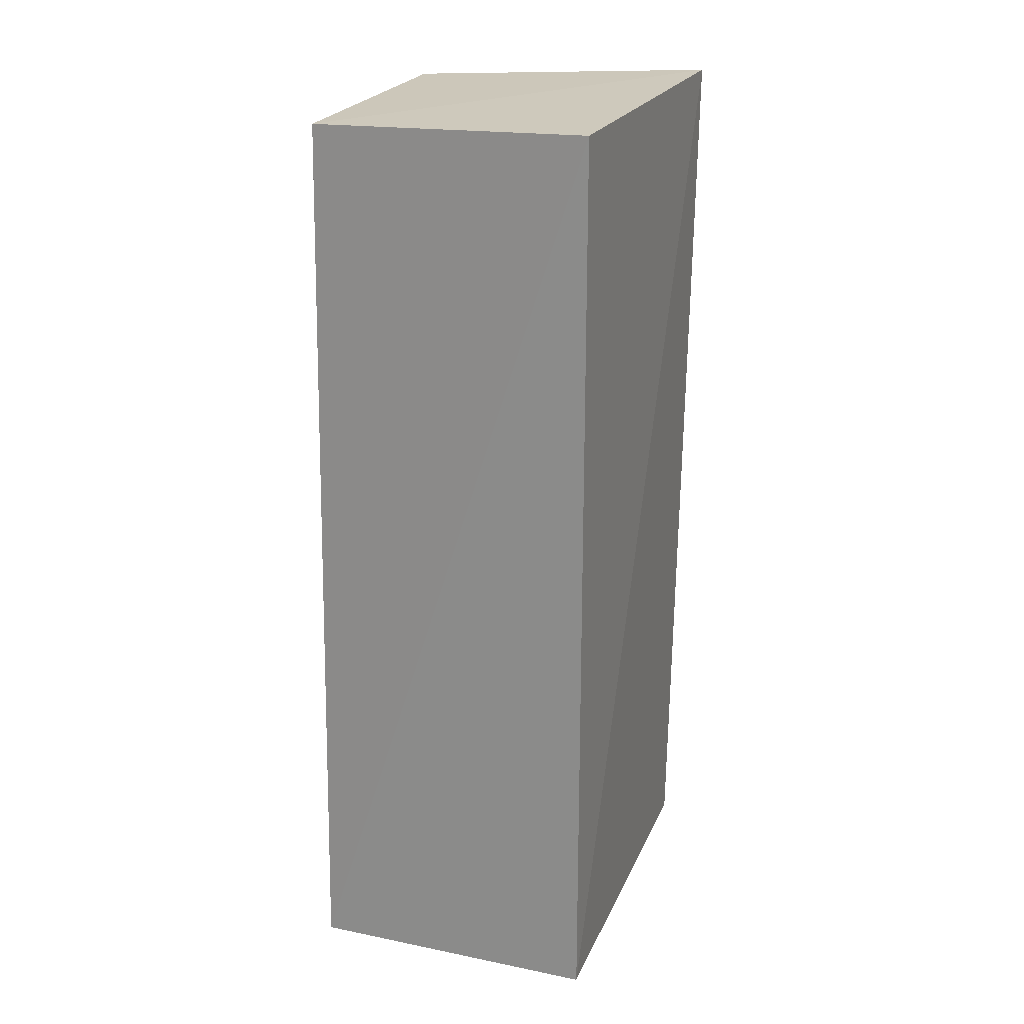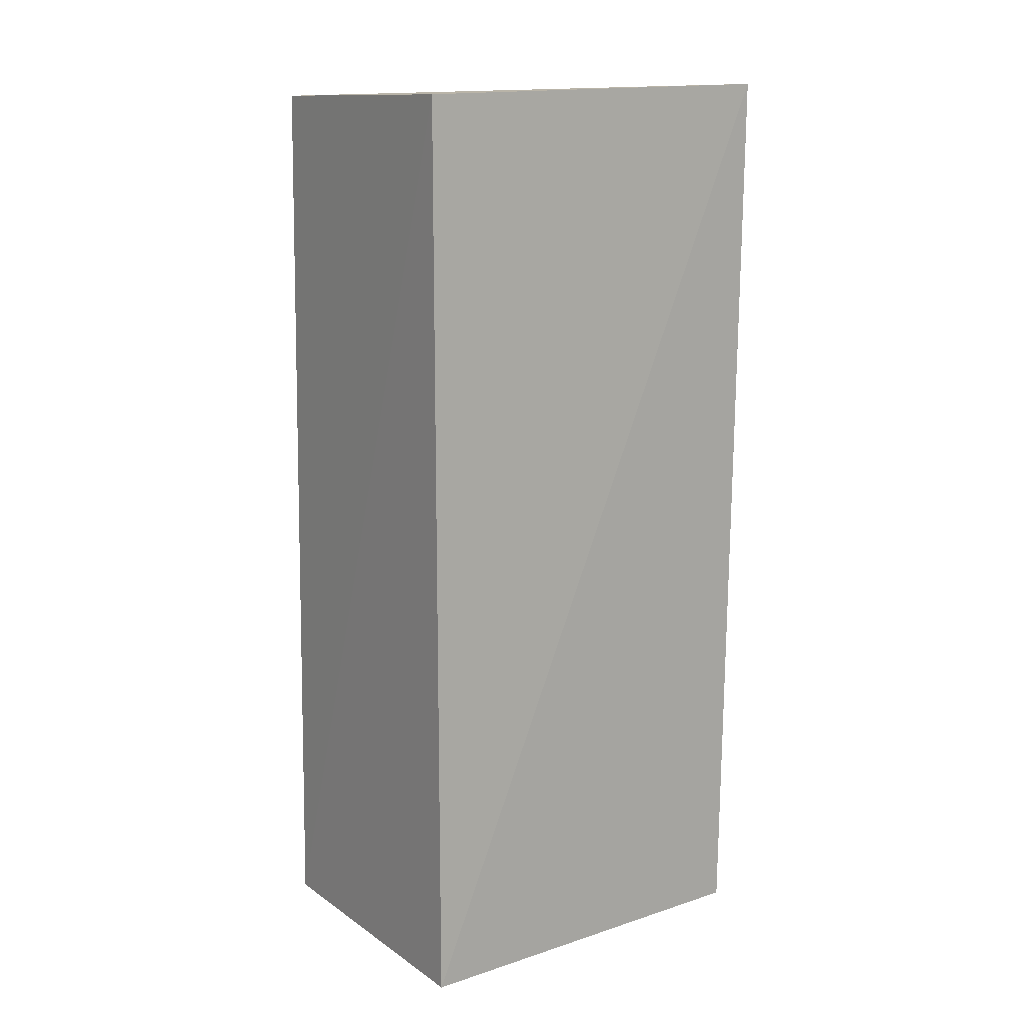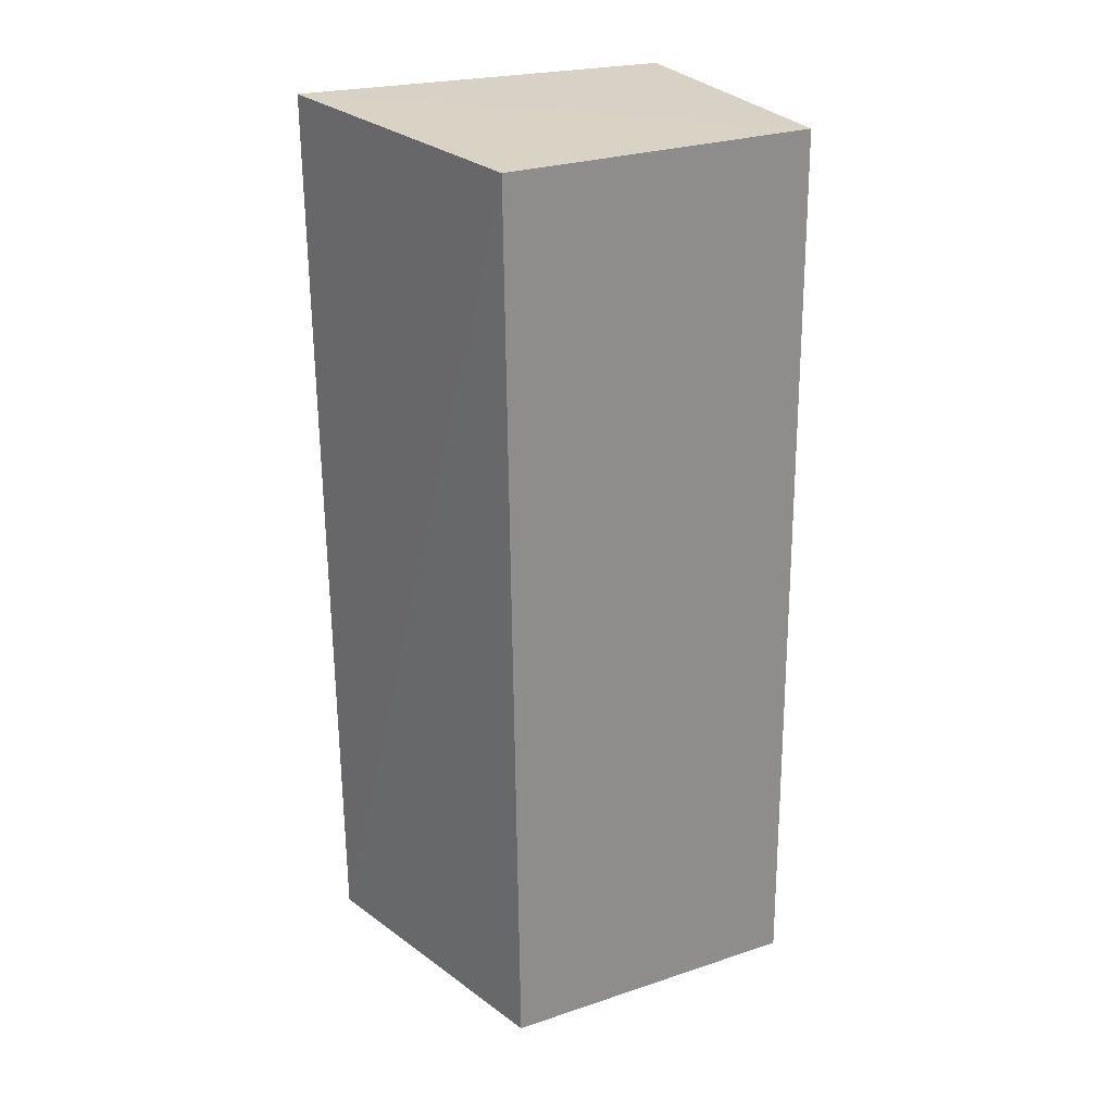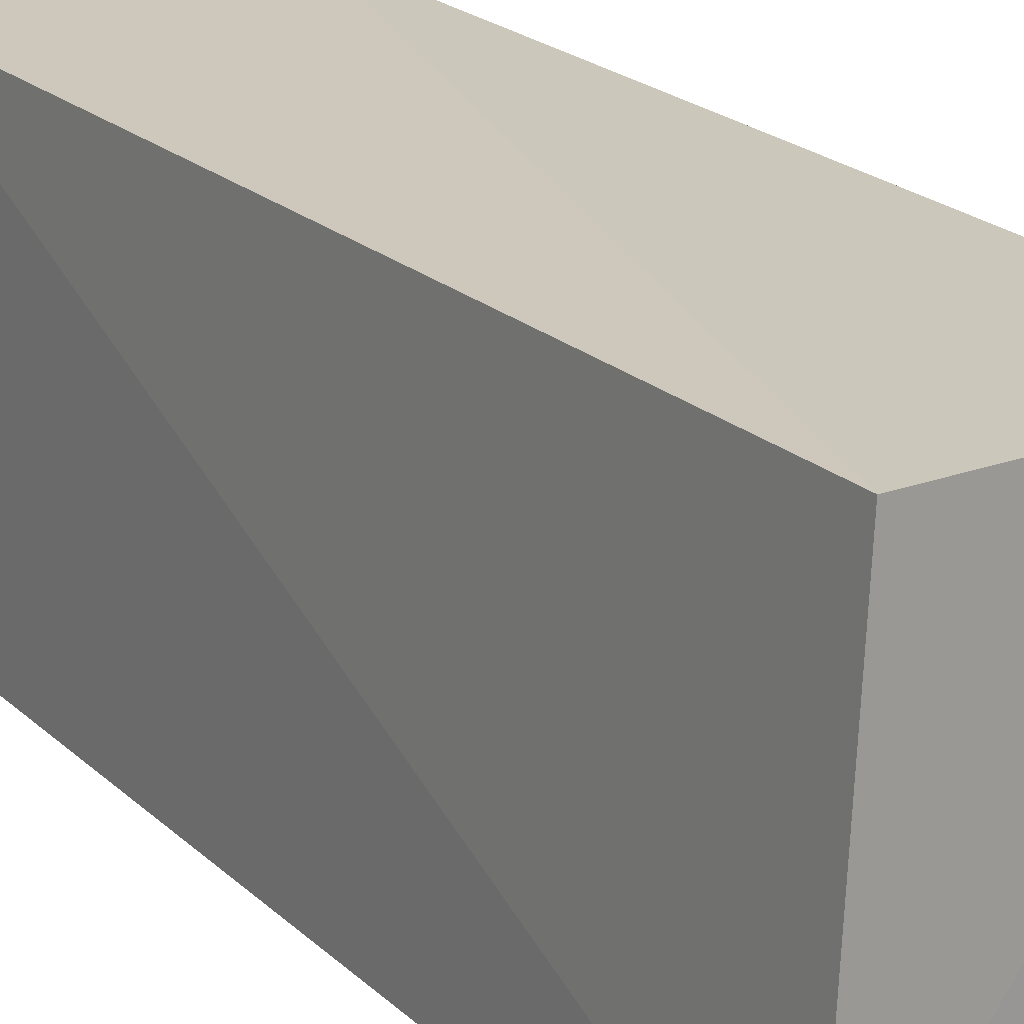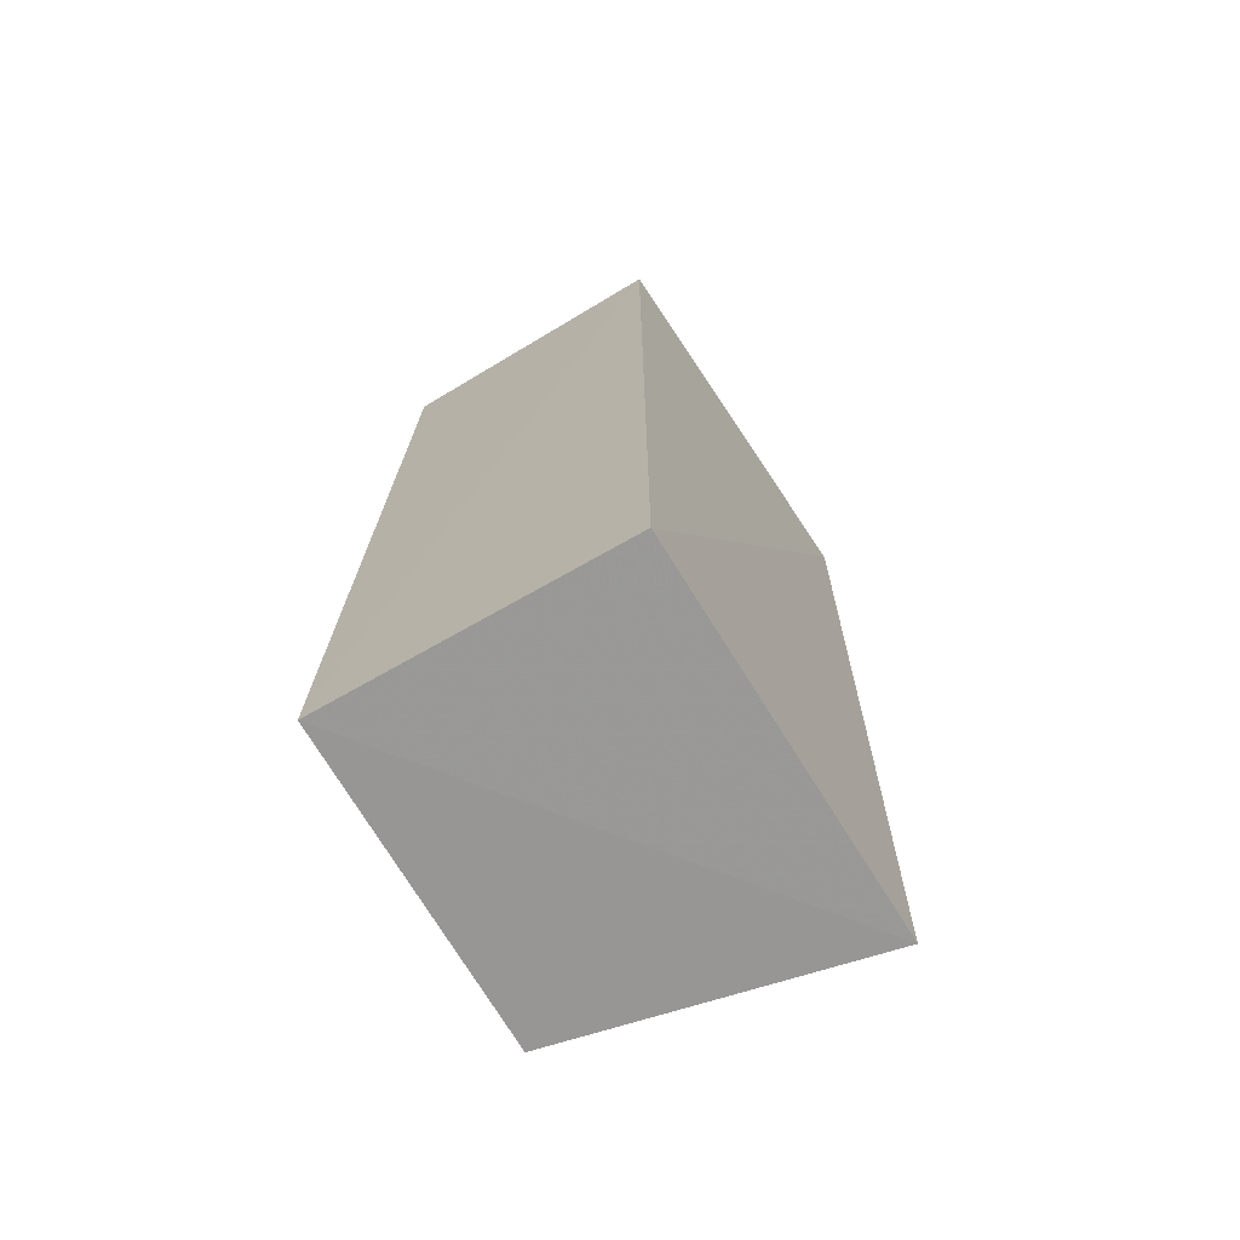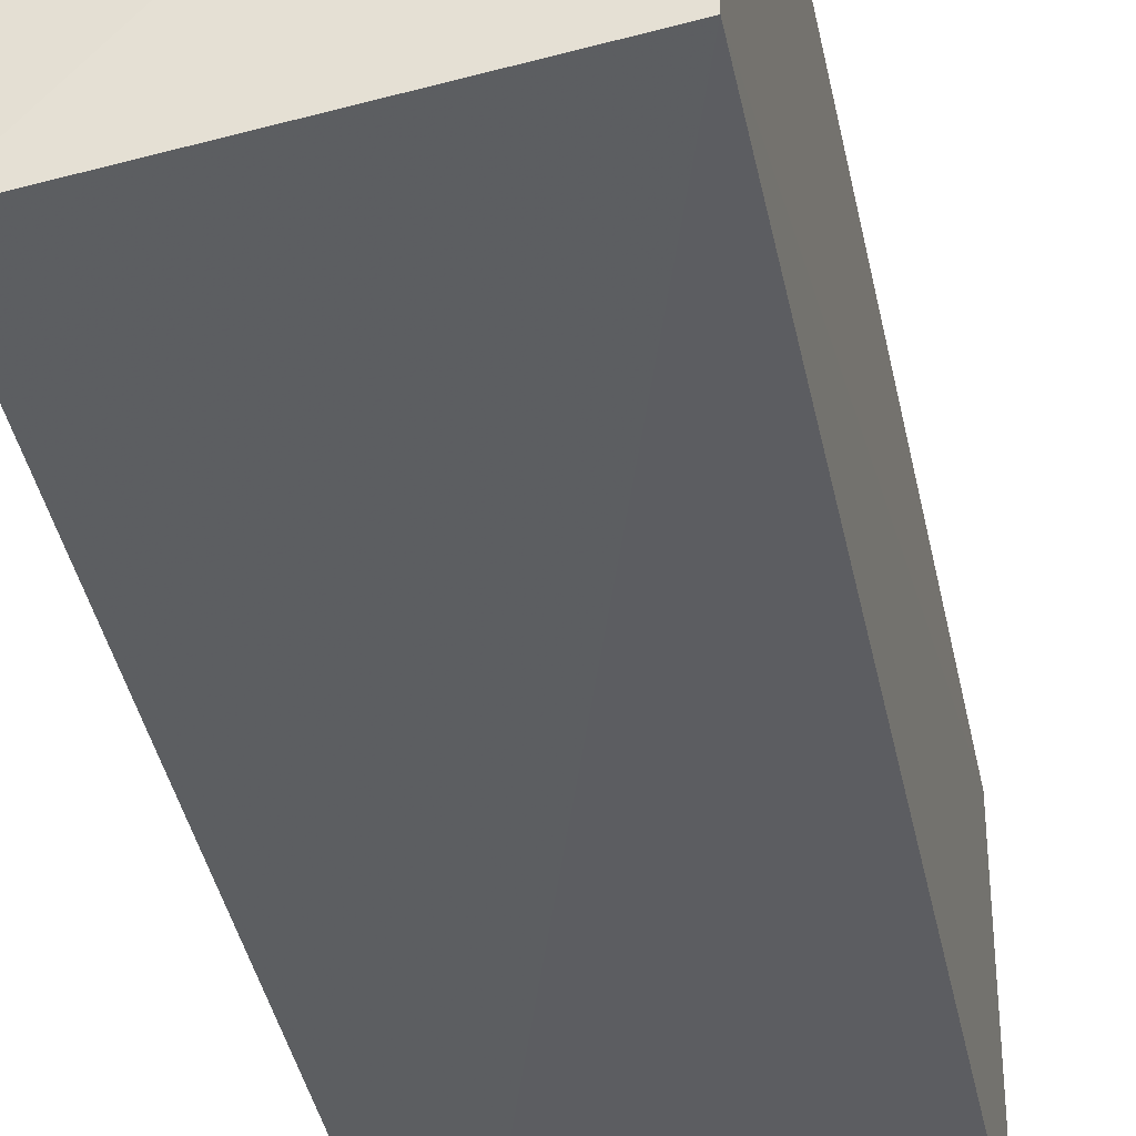
<metadata>
{"format":"obj","ext":"obj","renderer":"f3d","projection":"perspective","resolution":1024,"background":"white","views":[{"elev":21.7,"azim":17.1,"up":"+Y"},{"elev":13.5,"azim":53.7,"up":"+Y"},{"elev":26.9,"azim":-119.4,"up":"+Y"},{"elev":22.0,"azim":146.0,"up":"+Z"},{"elev":-70.7,"azim":29.6,"up":"+Y"},{"elev":-40.2,"azim":-169.4,"up":"+Z"}]}
</metadata>
<code>
v -0.01515 0.04114 0.04206
v -0.01513 -0.0339 0.04201
v -0.01301 0.04183 0.01106
v -0.03751 0.04109 0.01573
v -0.03879 -0.03325 0.04178
v -0.03752 0.04083 0.04162
v -0.01406 -0.03326 0.01106
v -0.03869 -0.03244 0.01593
f 1 2 3
f 5 2 1
f 6 1 3
f 6 3 4
f 6 5 1
f 6 4 5
f 7 3 2
f 7 2 5
f 7 4 3
f 8 7 5
f 8 5 4
f 8 4 7

</code>
